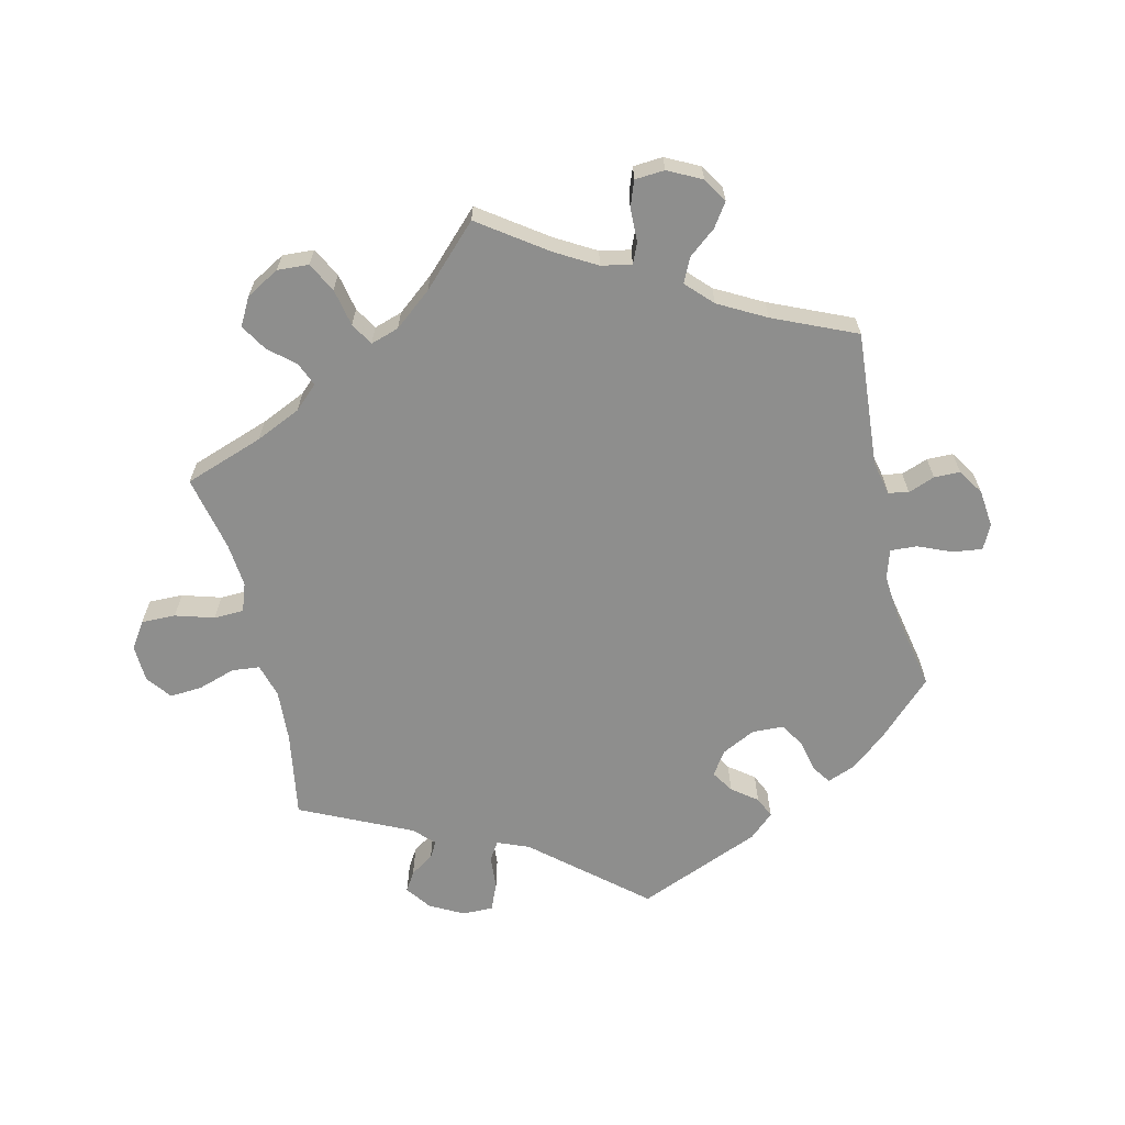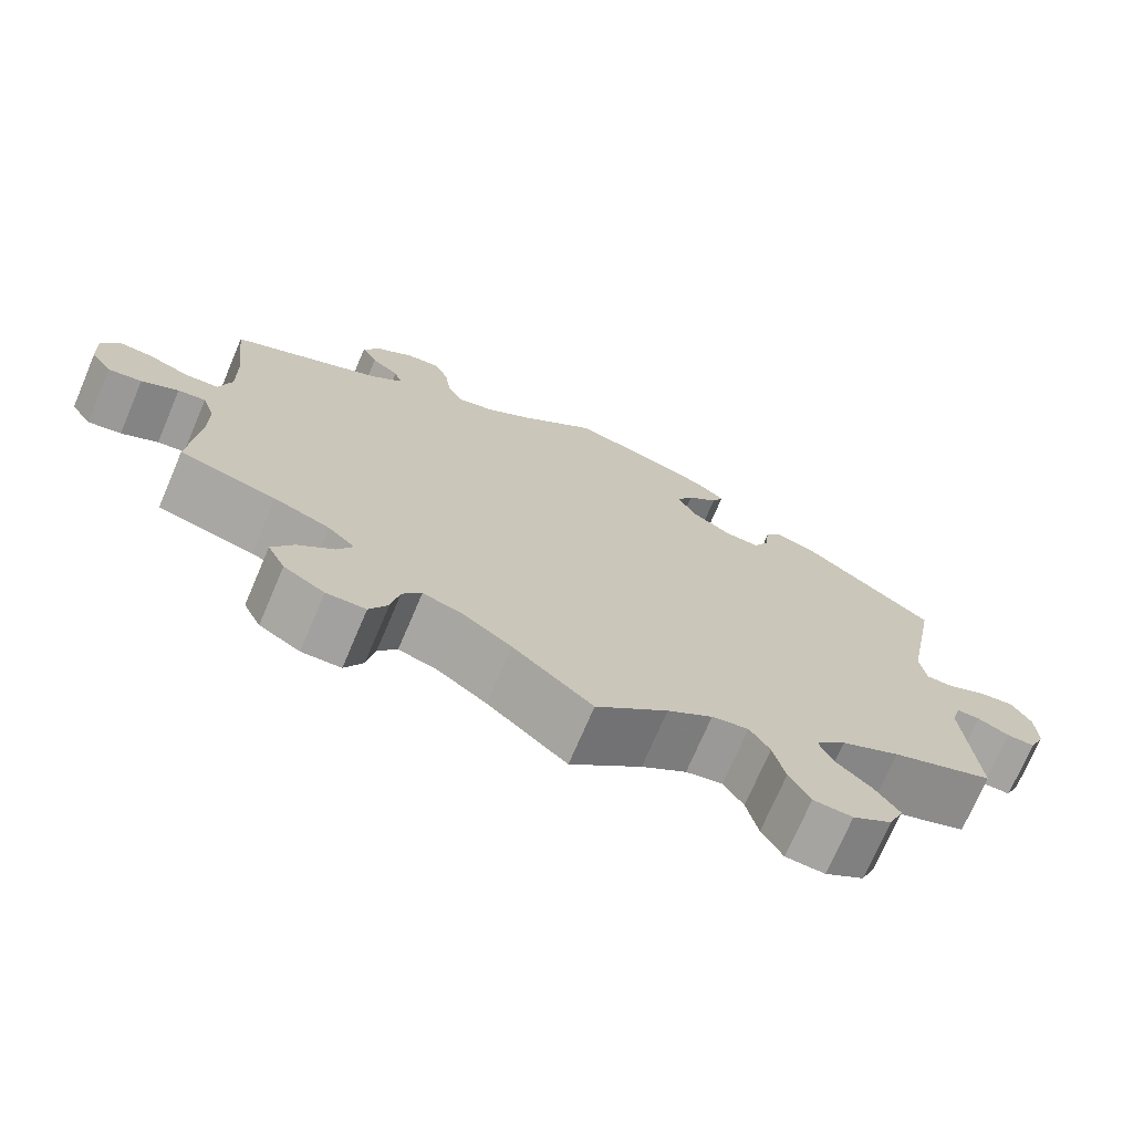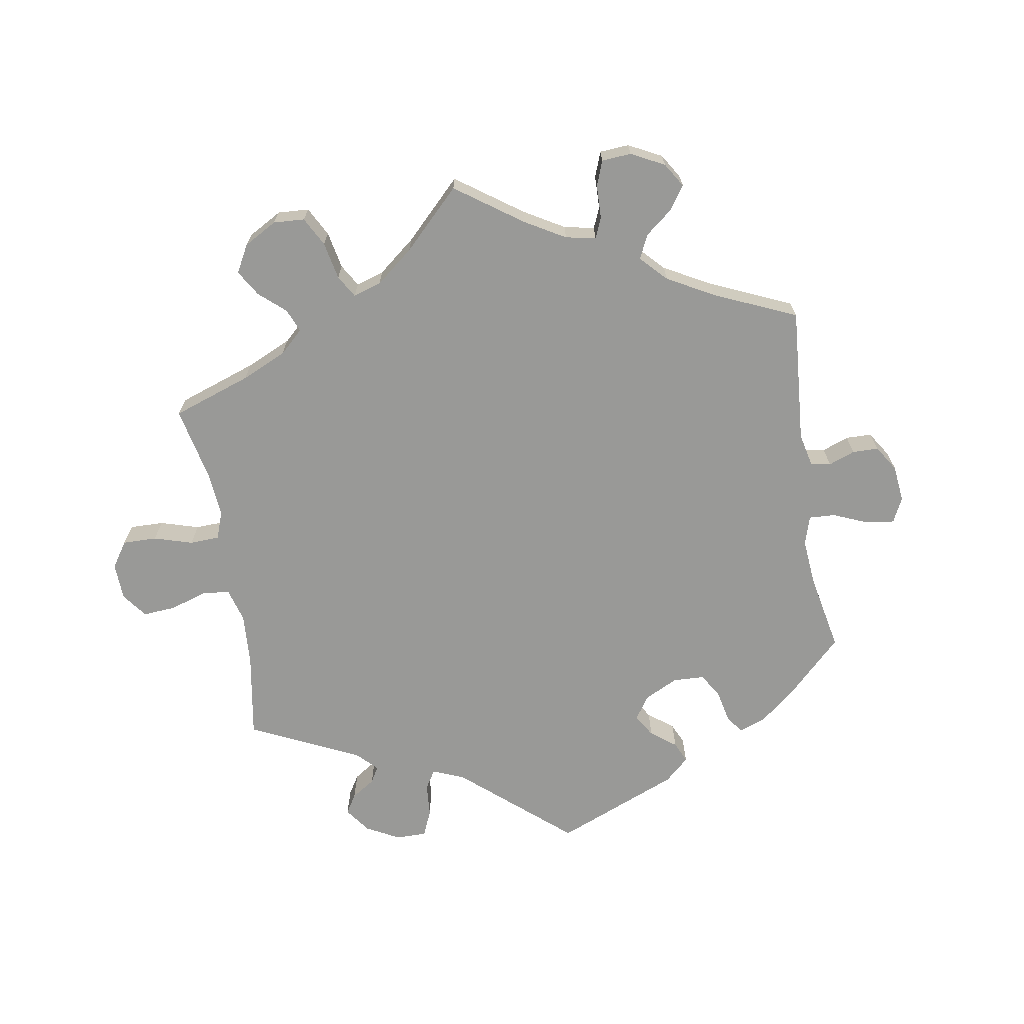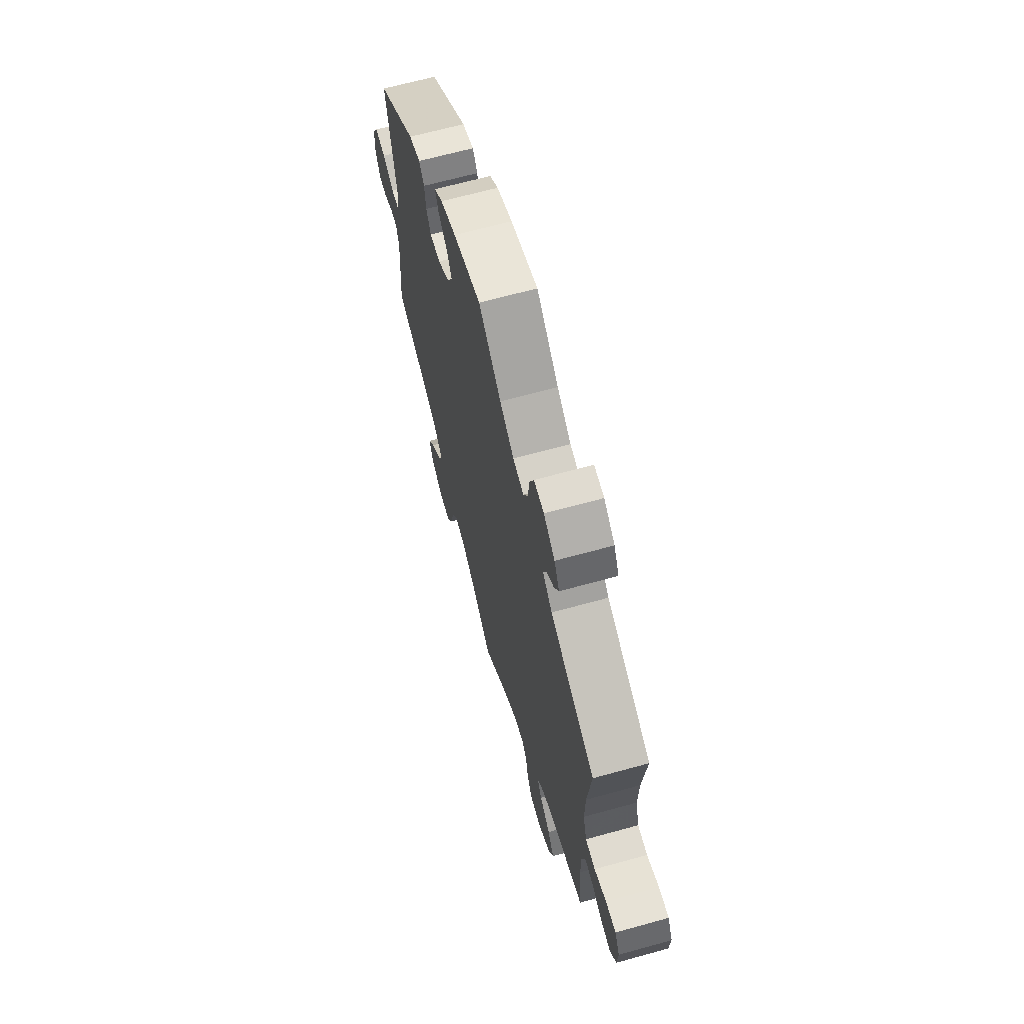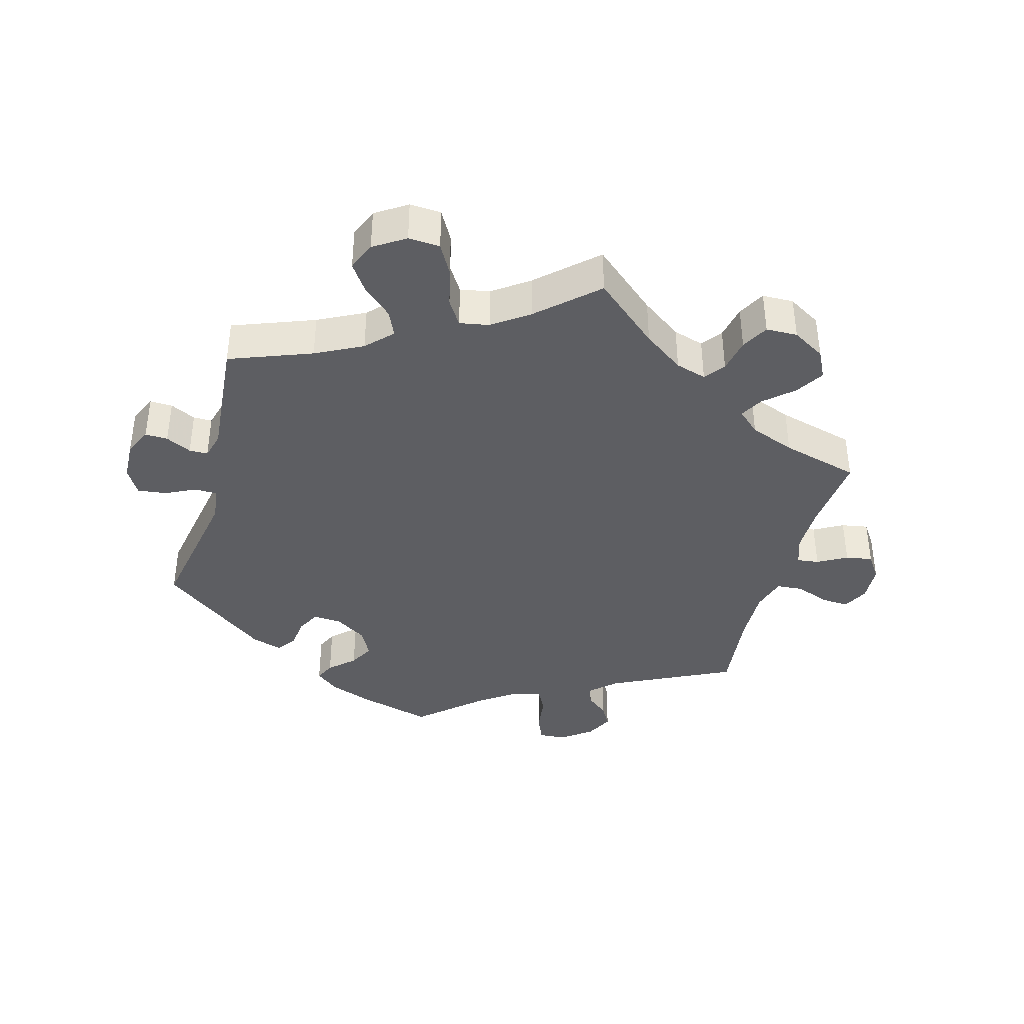
<metadata>
{"format":"obj","ext":"obj","renderer":"f3d","projection":"perspective","resolution":1024,"background":"white","views":[{"elev":-64.8,"azim":-106.8,"up":"+Y"},{"elev":-72.6,"azim":-23.1,"up":"+Z"},{"elev":-68.8,"azim":-110.6,"up":"+Y"},{"elev":66.3,"azim":-105.5,"up":"+Z"},{"elev":-39.2,"azim":164.8,"up":"+Y"}]}
</metadata>
<code>
v -0.095 0.07 -0.496
v -0.155 0.07 -0.453
v -0.201 0.07 -0.439
v -0.224 0.07 -0.469
v -0.234 0.07 -0.52
v -0.256 0.07 -0.56
v -0.303 0.07 -0.561
v -0.352 0.07 -0.532
v -0.373 0.07 -0.49
v -0.347 0.07 -0.448
v -0.304 0.07 -0.41
v -0.285 0.07 -0.376
v -0.318 0.07 -0.346
v -0.385 0.07 -0.32
v -0.501 0.07 -0.289
v -0.49 0.07 -0.168
v -0.49 0.07 -0.098
v -0.505 0.07 -0.054
v -0.538 0.07 -0.058
v -0.582 0.07 -0.082
v -0.622 0.07 -0.089
v -0.647 0.07 -0.052
v -0.65 0.07 0.004
v -0.63 0.07 0.042
v -0.588 0.07 0.039
v -0.539 0.07 0.02
v -0.499 0.07 0.023
v -0.484 0.07 0.075
v -0.486 0.07 0.155
v -0.501 0.07 0.289
v -0.318 0.07 0.377
v -0.28 0.07 0.412
v -0.29 0.07 0.441
v -0.323 0.07 0.468
v -0.342 0.07 0.502
v -0.321 0.07 0.543
v -0.276 0.07 0.576
v -0.235 0.07 0.579
v -0.218 0.07 0.538
v -0.211 0.07 0.483
v -0.193 0.07 0.448
v -0.149 0.07 0.458
v -0.092 0.07 0.498
v -0.001 0.07 0.578
v 0.111 0.07 0.547
v 0.174 0.07 0.523
v 0.209 0.07 0.495
v 0.195 0.07 0.465
v 0.158 0.07 0.431
v 0.138 0.07 0.394
v 0.16 0.07 0.352
v 0.207 0.07 0.321
v 0.25 0.07 0.318
v 0.268 0.07 0.353
v 0.274 0.07 0.4
v 0.294 0.07 0.428
v 0.341 0.07 0.413
v 0.501 0.07 0.29
v 0.462 0.07 0.079
v 0.469 0.07 0.028
v 0.502 0.07 0.027
v 0.548 0.07 0.049
v 0.591 0.07 0.054
v 0.614 0.07 0.014
v 0.616 0.07 -0.043
v 0.597 0.07 -0.086
v 0.563 0.07 -0.085
v 0.525 0.07 -0.066
v 0.497 0.07 -0.066
v 0.486 0.07 -0.106
v 0.501 0.07 -0.289
v 0.378 0.07 -0.335
v 0.308 0.07 -0.37
v 0.271 0.07 -0.408
v 0.288 0.07 -0.446
v 0.331 0.07 -0.485
v 0.359 0.07 -0.526
v 0.341 0.07 -0.569
v 0.294 0.07 -0.599
v 0.247 0.07 -0.596
v 0.222 0.07 -0.551
v 0.208 0.07 -0.492
v 0.184 0.07 -0.454
v 0.14 0.07 -0.462
v 0.086 0.07 -0.5
v 0 0.07 -0.578
v -0.095 0 -0.496
v -0.155 0 -0.453
v -0.201 0 -0.439
v -0.224 0 -0.469
v -0.234 0 -0.52
v -0.256 0 -0.56
v -0.303 0 -0.561
v -0.352 0 -0.532
v -0.373 0 -0.49
v -0.347 0 -0.448
v -0.304 0 -0.41
v -0.285 0 -0.376
v -0.318 0 -0.346
v -0.385 0 -0.32
v -0.501 0 -0.289
v -0.49 0 -0.168
v -0.49 0 -0.098
v -0.505 0 -0.054
v -0.538 0 -0.058
v -0.582 0 -0.082
v -0.622 0 -0.089
v -0.647 0 -0.052
v -0.65 0 0.004
v -0.63 0 0.042
v -0.588 0 0.039
v -0.539 0 0.02
v -0.499 0 0.023
v -0.484 0 0.075
v -0.486 0 0.155
v -0.501 0 0.289
v -0.318 0 0.377
v -0.28 0 0.412
v -0.29 0 0.441
v -0.323 0 0.468
v -0.342 0 0.502
v -0.321 0 0.543
v -0.276 0 0.576
v -0.235 0 0.579
v -0.218 0 0.538
v -0.211 0 0.483
v -0.193 0 0.448
v -0.149 0 0.458
v -0.092 0 0.498
v -0.001 0 0.578
v 0.111 0 0.547
v 0.174 0 0.523
v 0.209 0 0.495
v 0.195 0 0.465
v 0.158 0 0.431
v 0.138 0 0.394
v 0.16 0 0.352
v 0.207 0 0.321
v 0.25 0 0.318
v 0.268 0 0.353
v 0.274 0 0.4
v 0.294 0 0.428
v 0.341 0 0.413
v 0.501 0 0.29
v 0.462 0 0.079
v 0.469 0 0.028
v 0.502 0 0.027
v 0.548 0 0.049
v 0.591 0 0.054
v 0.614 0 0.014
v 0.616 0 -0.043
v 0.597 0 -0.086
v 0.563 0 -0.085
v 0.525 0 -0.066
v 0.497 0 -0.066
v 0.486 0 -0.106
v 0.501 0 -0.289
v 0.378 0 -0.335
v 0.308 0 -0.37
v 0.271 0 -0.408
v 0.288 0 -0.446
v 0.331 0 -0.485
v 0.359 0 -0.526
v 0.341 0 -0.569
v 0.294 0 -0.599
v 0.247 0 -0.596
v 0.222 0 -0.551
v 0.208 0 -0.492
v 0.184 0 -0.454
v 0.14 0 -0.462
v 0.086 0 -0.5
v 0 0 -0.578
f 85 86 1
f 84 85 1 2
f 83 84 2 3
f 79 80 81 82
f 79 82 83
f 78 79 83
f 75 76 77 78
f 74 75 78 83
f 73 74 83 3
f 70 71 72
f 69 70 72 73
f 65 66 67 68
f 65 68 69
f 64 65 69
f 61 62 63 64
f 60 61 64 69
f 56 57 58 59
f 54 55 56 59
f 53 54 59 60
f 52 53 60 69
f 46 47 48 49
f 46 49 50
f 43 44 45 46
f 42 43 46 50
f 41 42 50 51
f 37 38 39 40
f 37 40 41
f 36 37 41
f 33 34 35 36
f 32 33 36 41
f 31 32 41 51
f 29 30 31 51
f 23 24 25 26
f 23 26 27
f 22 23 27
f 19 20 21 22
f 18 19 22 27
f 17 18 27 28
f 14 15 16
f 13 14 16 17
f 12 13 17 28
f 8 9 10 11
f 8 11 12
f 7 8 12
f 4 5 6 7
f 3 4 7 12
f 51 52 69 73
f 28 29 51 73
f 3 12 28 73
f 87 172 171
f 88 87 171 170
f 89 88 170 169
f 168 167 166 165
f 169 168 165
f 169 165 164
f 164 163 162 161
f 169 164 161 160
f 89 169 160 159
f 158 157 156
f 159 158 156 155
f 154 153 152 151
f 155 154 151
f 155 151 150
f 150 149 148 147
f 155 150 147 146
f 145 144 143 142
f 145 142 141 140
f 146 145 140 139
f 155 146 139 138
f 135 134 133 132
f 136 135 132
f 132 131 130 129
f 136 132 129 128
f 137 136 128 127
f 126 125 124 123
f 127 126 123
f 127 123 122
f 122 121 120 119
f 127 122 119 118
f 137 127 118 117
f 137 117 116 115
f 112 111 110 109
f 113 112 109
f 113 109 108
f 108 107 106 105
f 113 108 105 104
f 114 113 104 103
f 102 101 100
f 103 102 100 99
f 114 103 99 98
f 97 96 95 94
f 98 97 94
f 98 94 93
f 93 92 91 90
f 98 93 90 89
f 159 155 138 137
f 159 137 115 114
f 159 114 98 89
f 1 87 88 2
f 2 88 89 3
f 3 89 90 4
f 4 90 91 5
f 5 91 92 6
f 6 92 93 7
f 7 93 94 8
f 8 94 95 9
f 9 95 96 10
f 10 96 97 11
f 11 97 98 12
f 12 98 99 13
f 13 99 100 14
f 14 100 101 15
f 15 101 102 16
f 16 102 103 17
f 17 103 104 18
f 18 104 105 19
f 19 105 106 20
f 20 106 107 21
f 21 107 108 22
f 22 108 109 23
f 23 109 110 24
f 24 110 111 25
f 25 111 112 26
f 26 112 113 27
f 27 113 114 28
f 28 114 115 29
f 29 115 116 30
f 30 116 117 31
f 31 117 118 32
f 32 118 119 33
f 33 119 120 34
f 34 120 121 35
f 35 121 122 36
f 36 122 123 37
f 37 123 124 38
f 38 124 125 39
f 39 125 126 40
f 40 126 127 41
f 41 127 128 42
f 42 128 129 43
f 43 129 130 44
f 44 130 131 45
f 45 131 132 46
f 46 132 133 47
f 47 133 134 48
f 48 134 135 49
f 49 135 136 50
f 50 136 137 51
f 51 137 138 52
f 52 138 139 53
f 53 139 140 54
f 54 140 141 55
f 55 141 142 56
f 56 142 143 57
f 57 143 144 58
f 58 144 145 59
f 59 145 146 60
f 60 146 147 61
f 61 147 148 62
f 62 148 149 63
f 63 149 150 64
f 64 150 151 65
f 65 151 152 66
f 66 152 153 67
f 67 153 154 68
f 68 154 155 69
f 69 155 156 70
f 70 156 157 71
f 71 157 158 72
f 72 158 159 73
f 73 159 160 74
f 74 160 161 75
f 75 161 162 76
f 76 162 163 77
f 77 163 164 78
f 78 164 165 79
f 79 165 166 80
f 80 166 167 81
f 81 167 168 82
f 82 168 169 83
f 83 169 170 84
f 84 170 171 85
f 85 171 172 86
f 86 172 87 1

</code>
